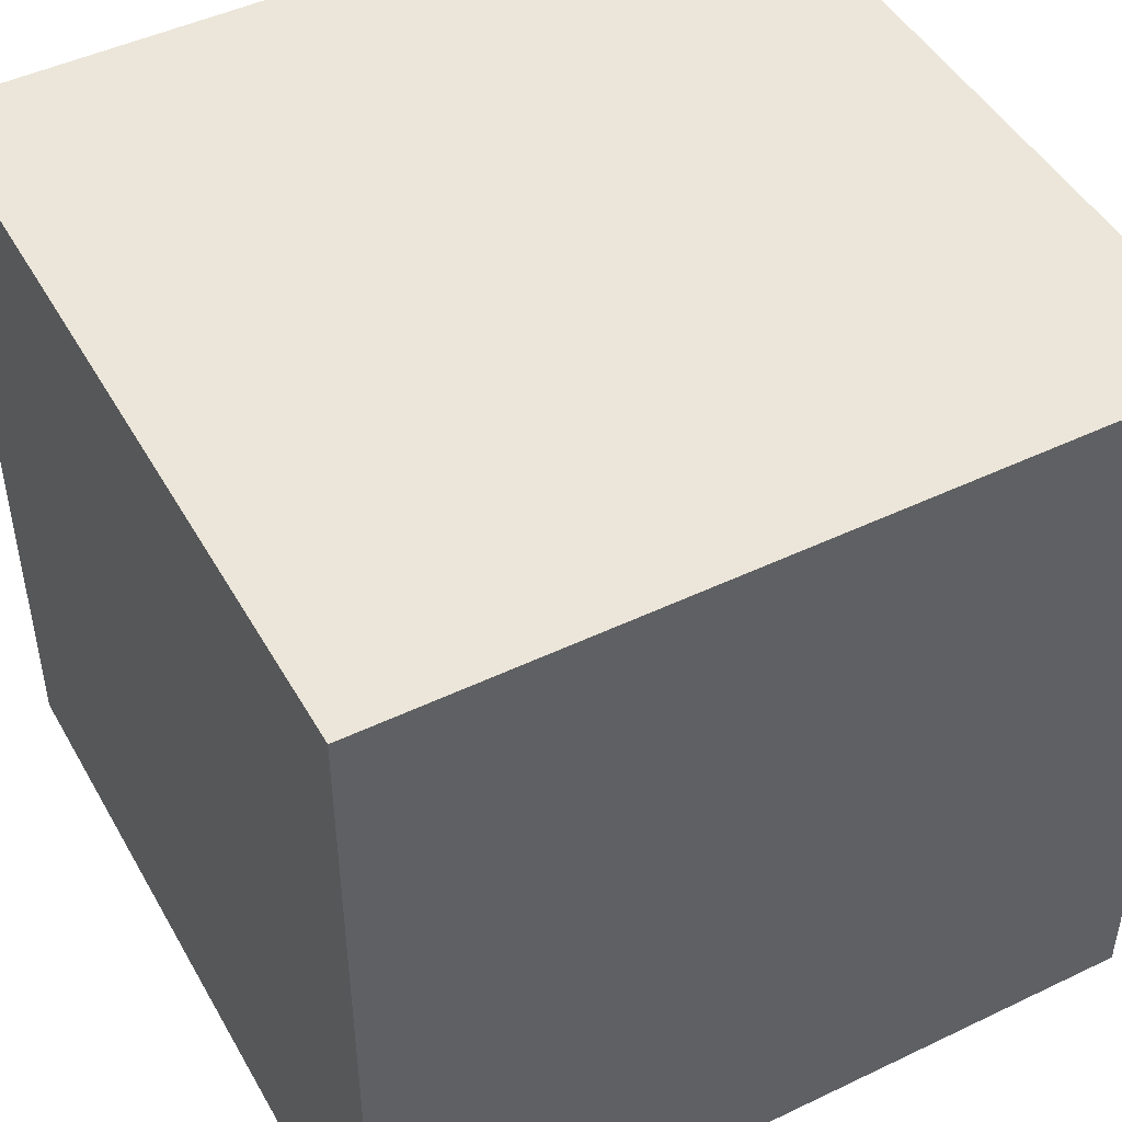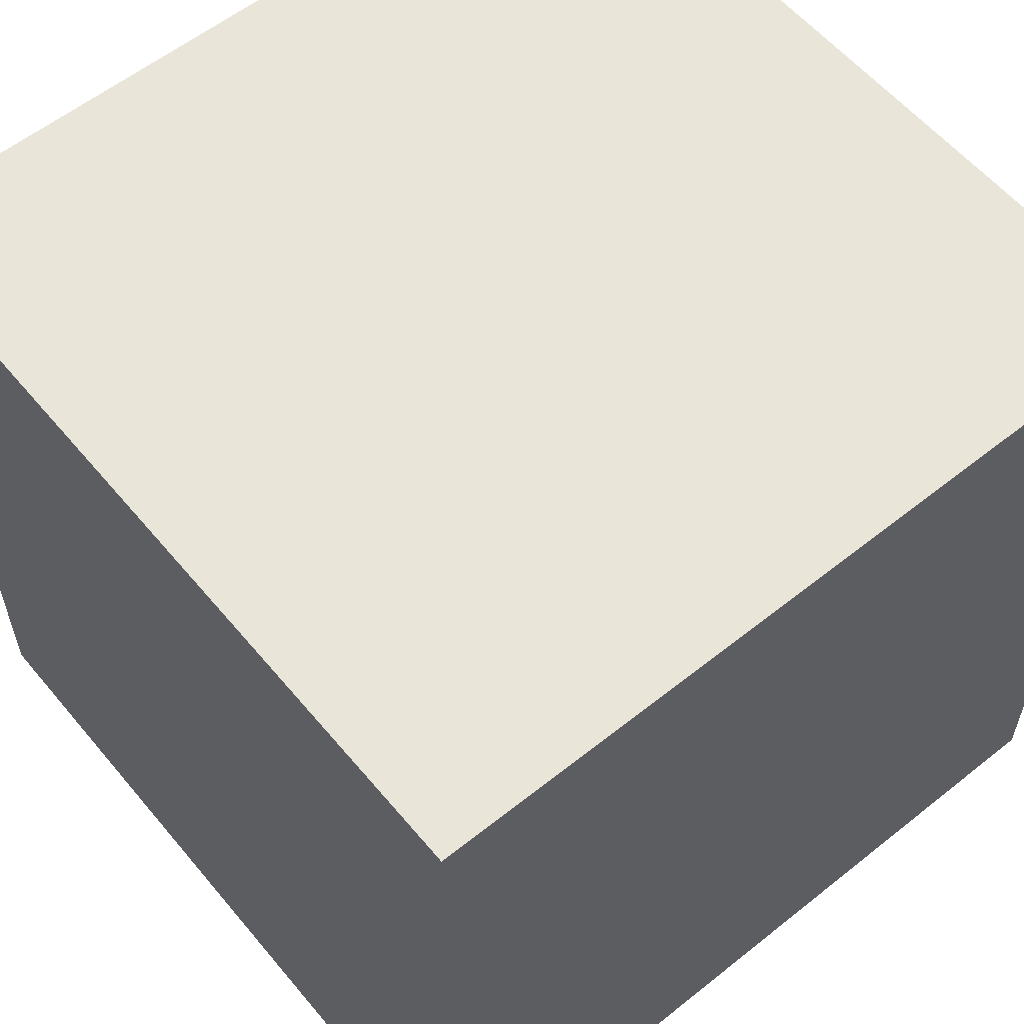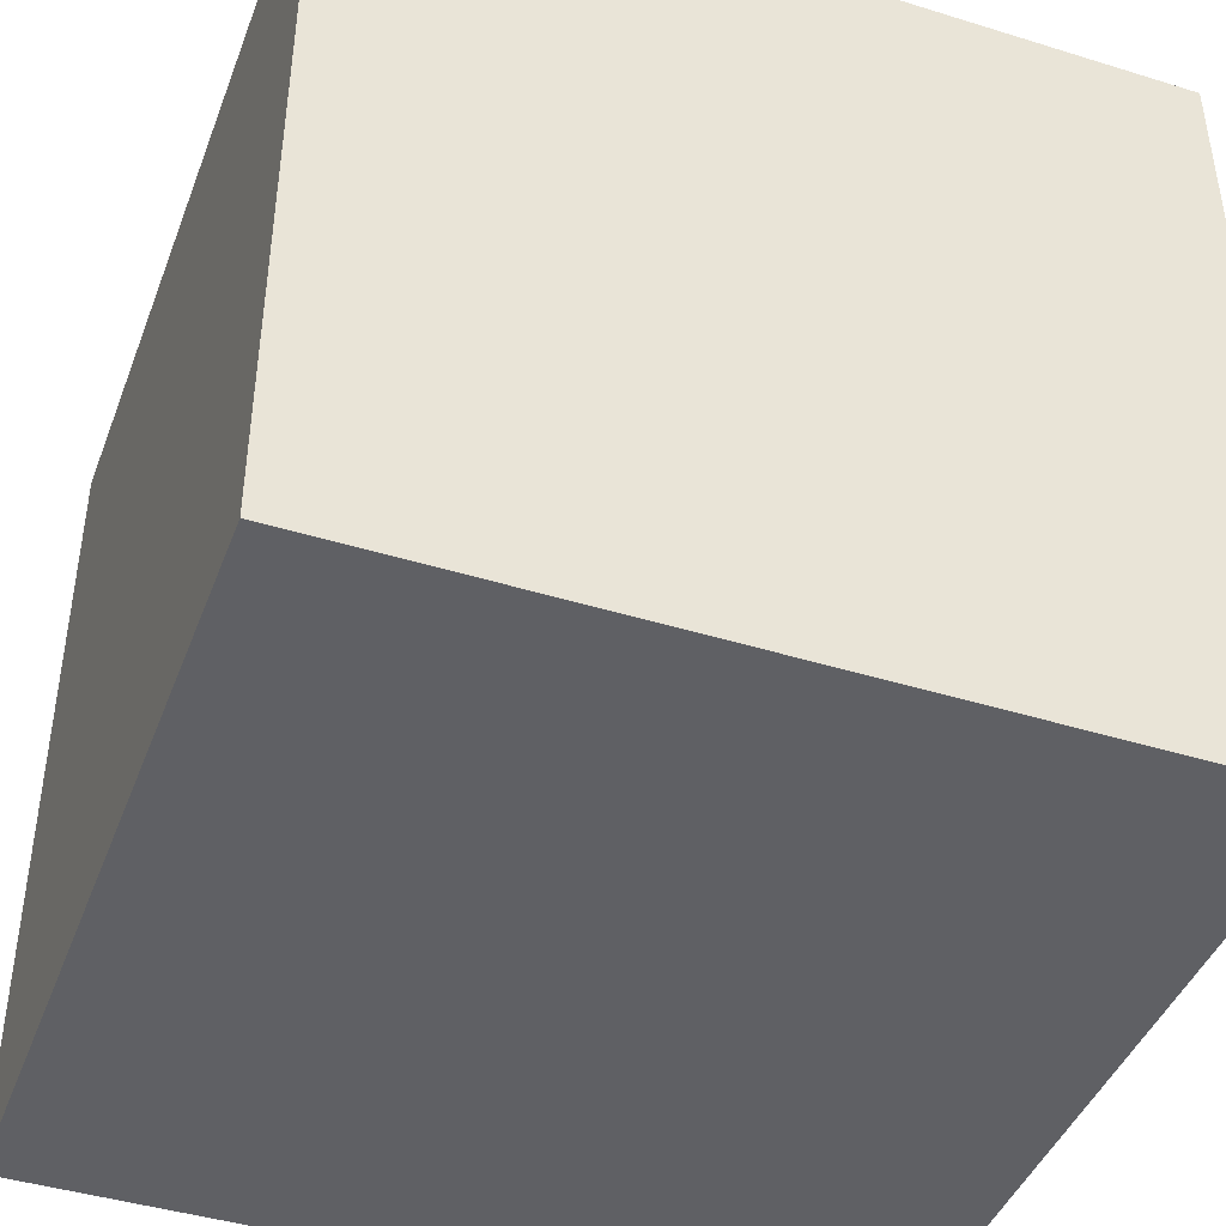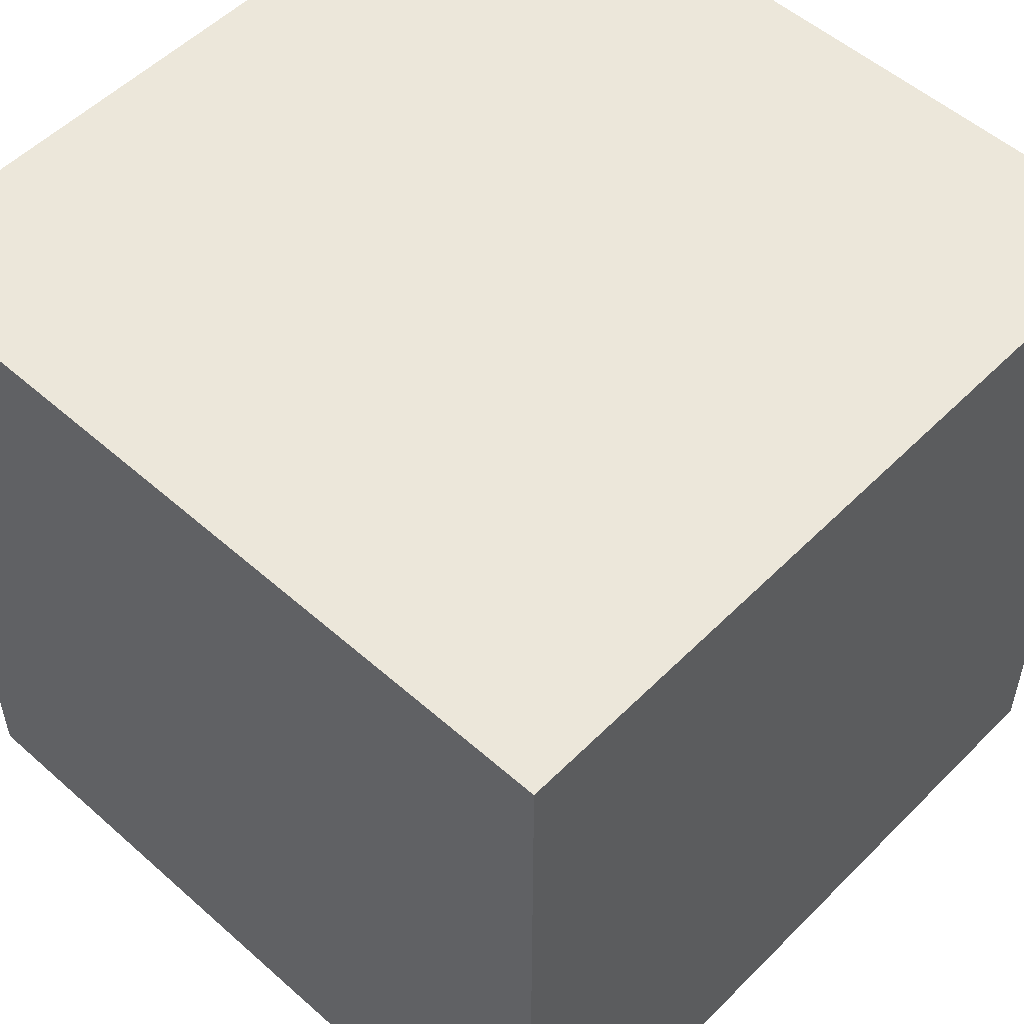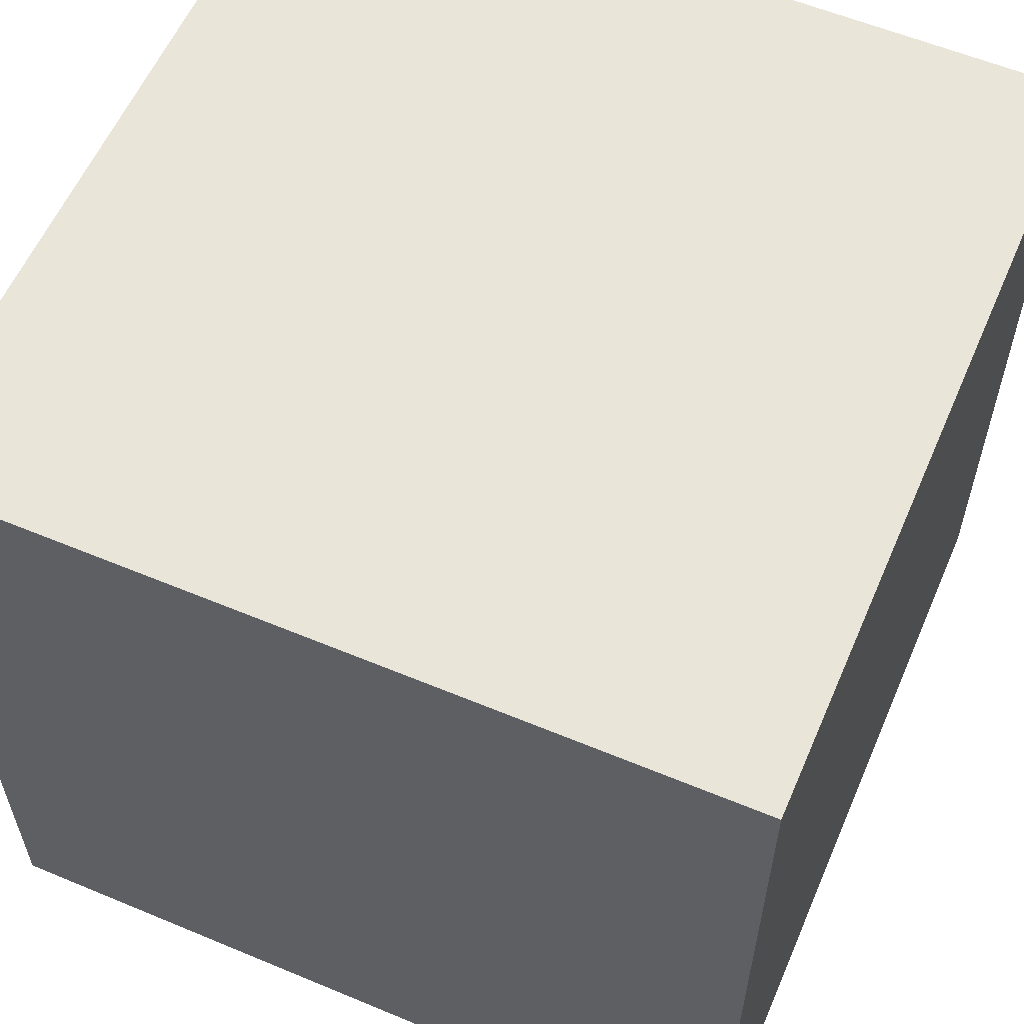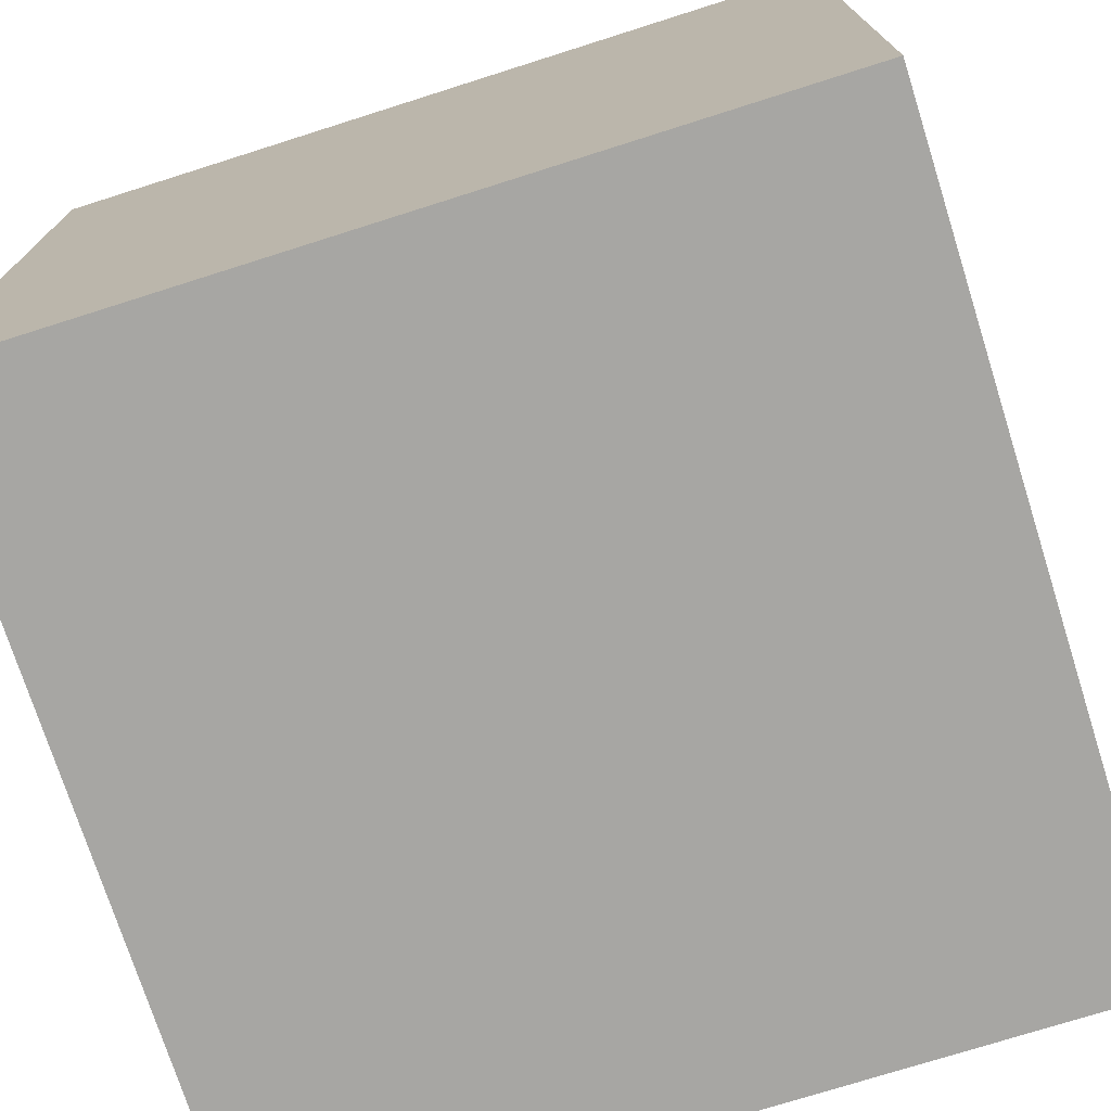
<metadata>
{"format":"obj","ext":"obj","renderer":"f3d","projection":"perspective","resolution":1024,"background":"white","views":[{"elev":47.3,"azim":-28.4,"up":"+Y"},{"elev":58.3,"azim":-129.5,"up":"+Z"},{"elev":-43.3,"azim":159.9,"up":"+Y"},{"elev":53.4,"azim":43.3,"up":"+Z"},{"elev":58.5,"azim":113.3,"up":"+Y"},{"elev":-74.2,"azim":-72.4,"up":"+Y"}]}
</metadata>
<code>
g default
v -0.5 -0.5 0.5
v 0.5 -0.5 0.5
v -0.5 0.5 0.5
v 0.5 0.5 0.5
v -0.5 0.5 -0.5
v 0.5 0.5 -0.5
v -0.5 -0.5 -0.5
v 0.5 -0.5 -0.5
g pCube1
f 1 2 4 3
f 3 4 6 5
f 5 6 8 7
f 7 8 2 1
f 2 8 6 4
f 7 1 3 5

</code>
